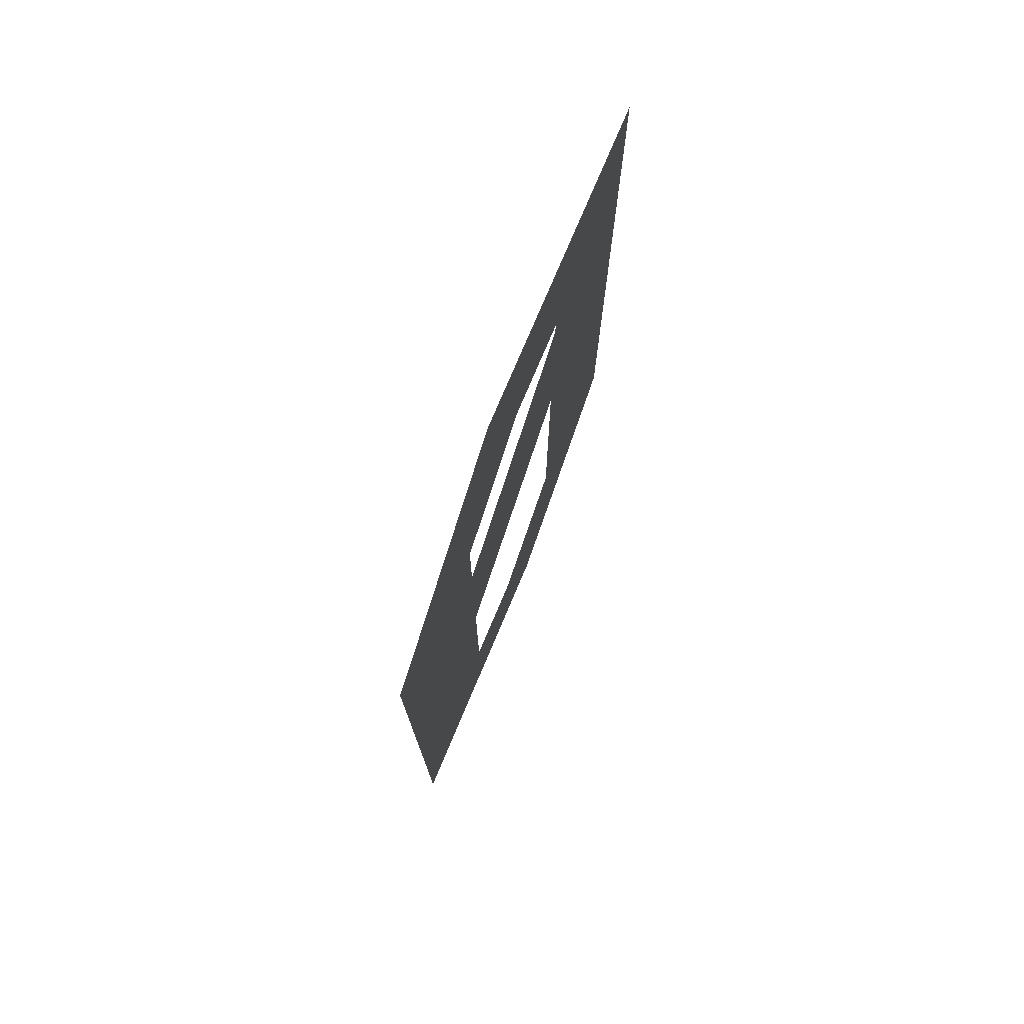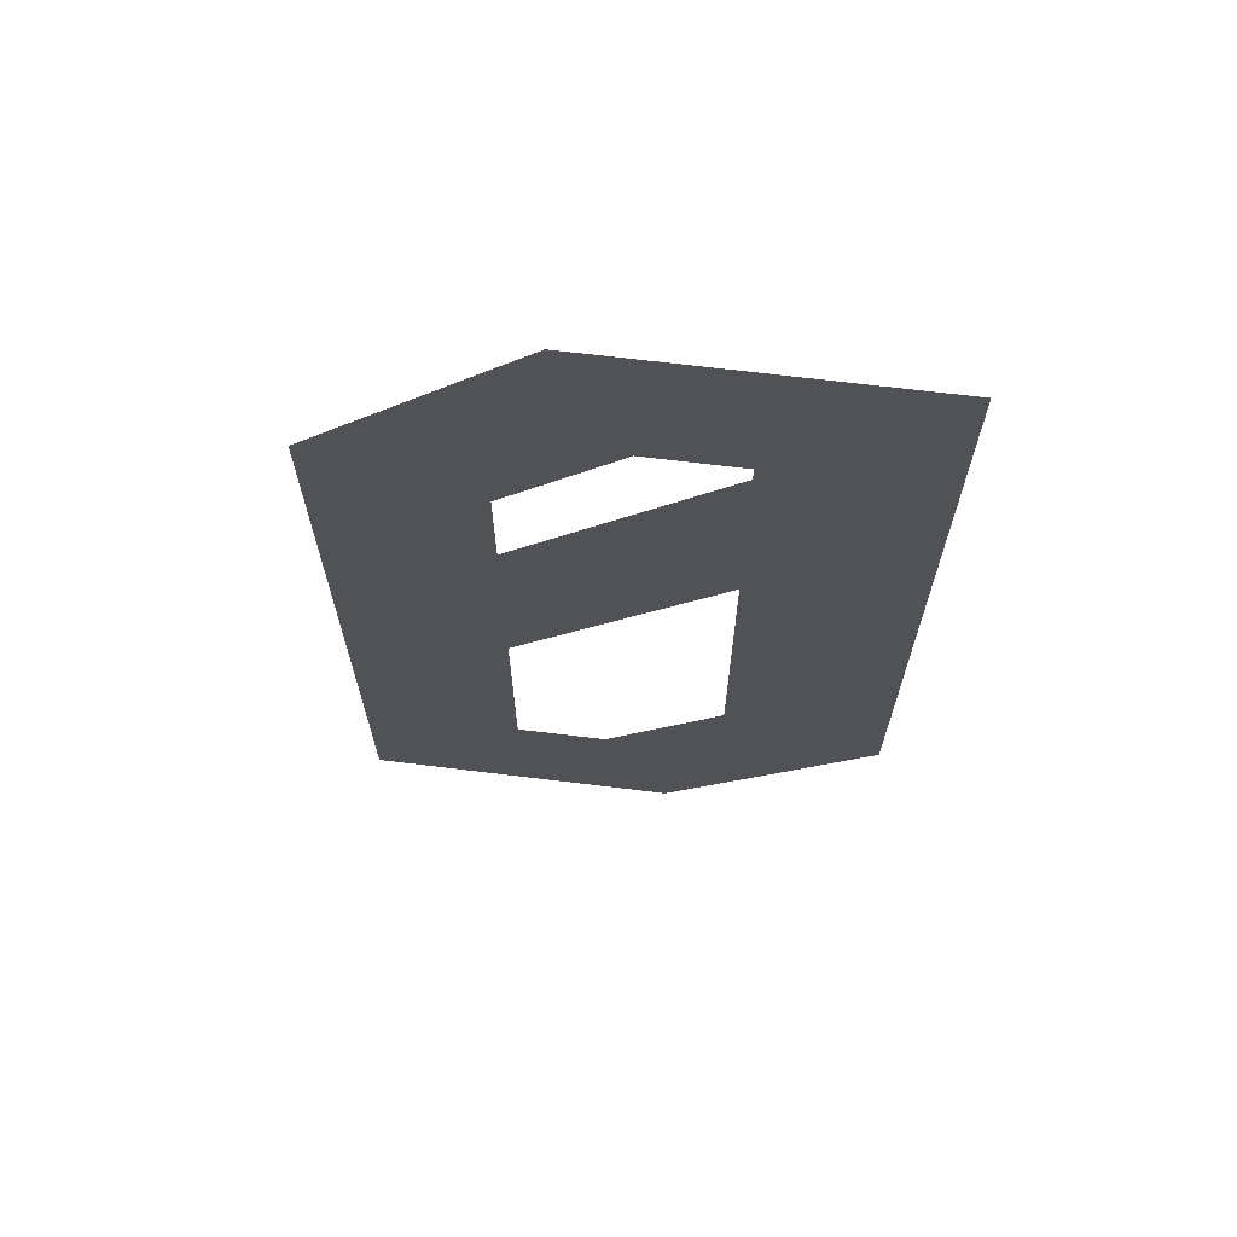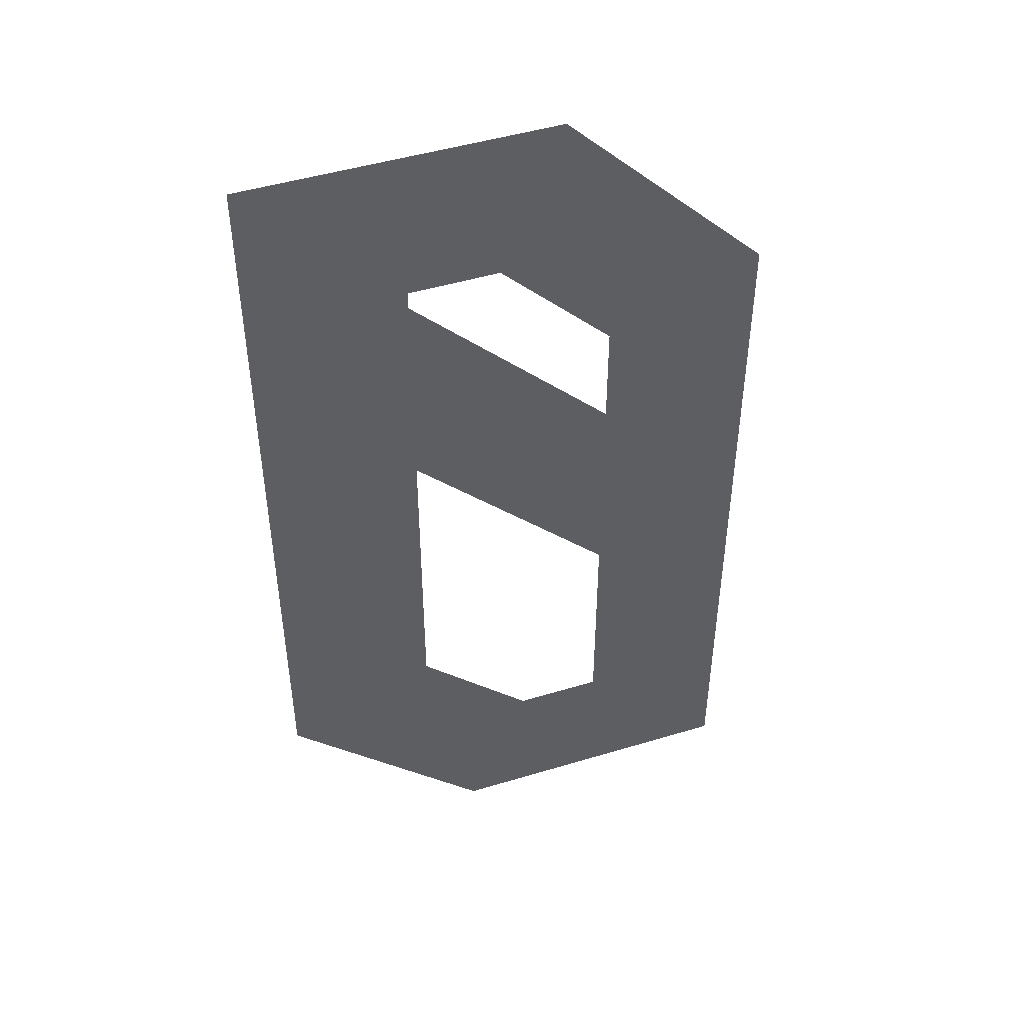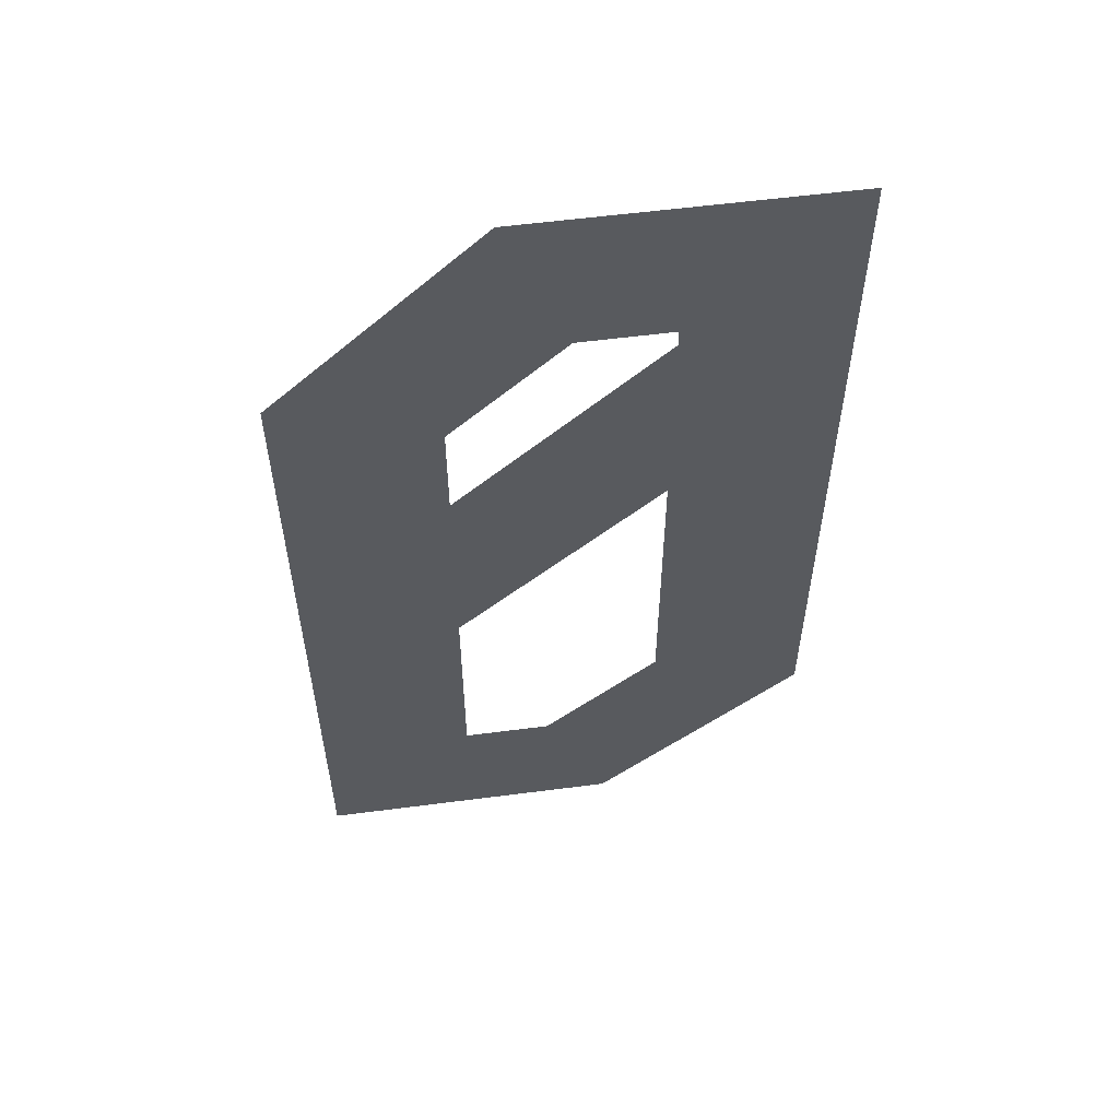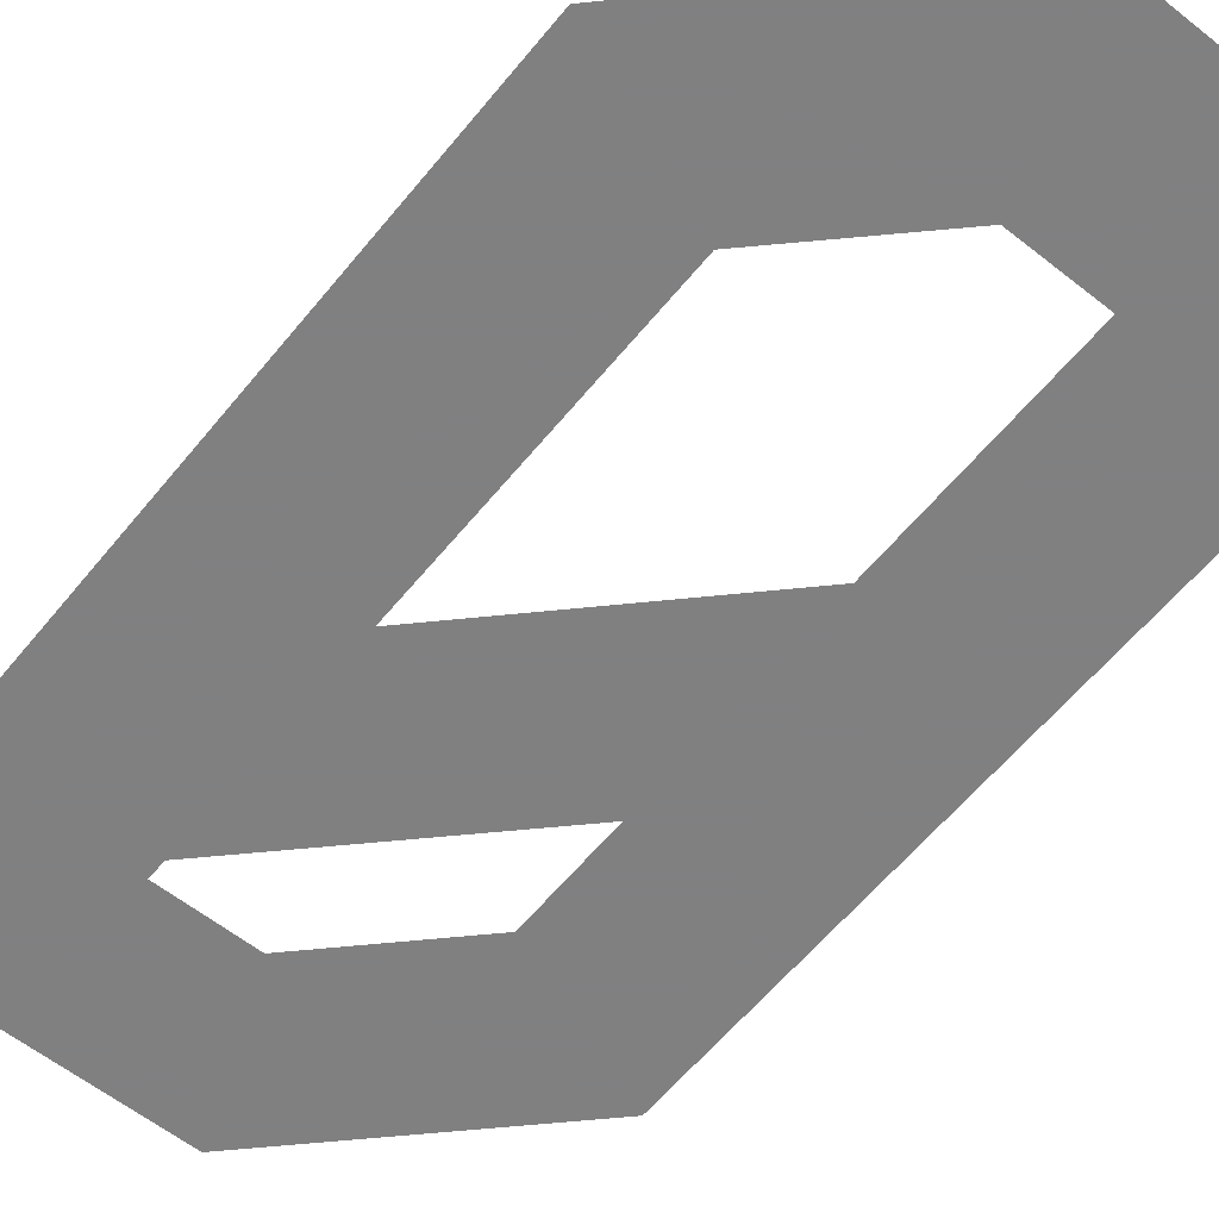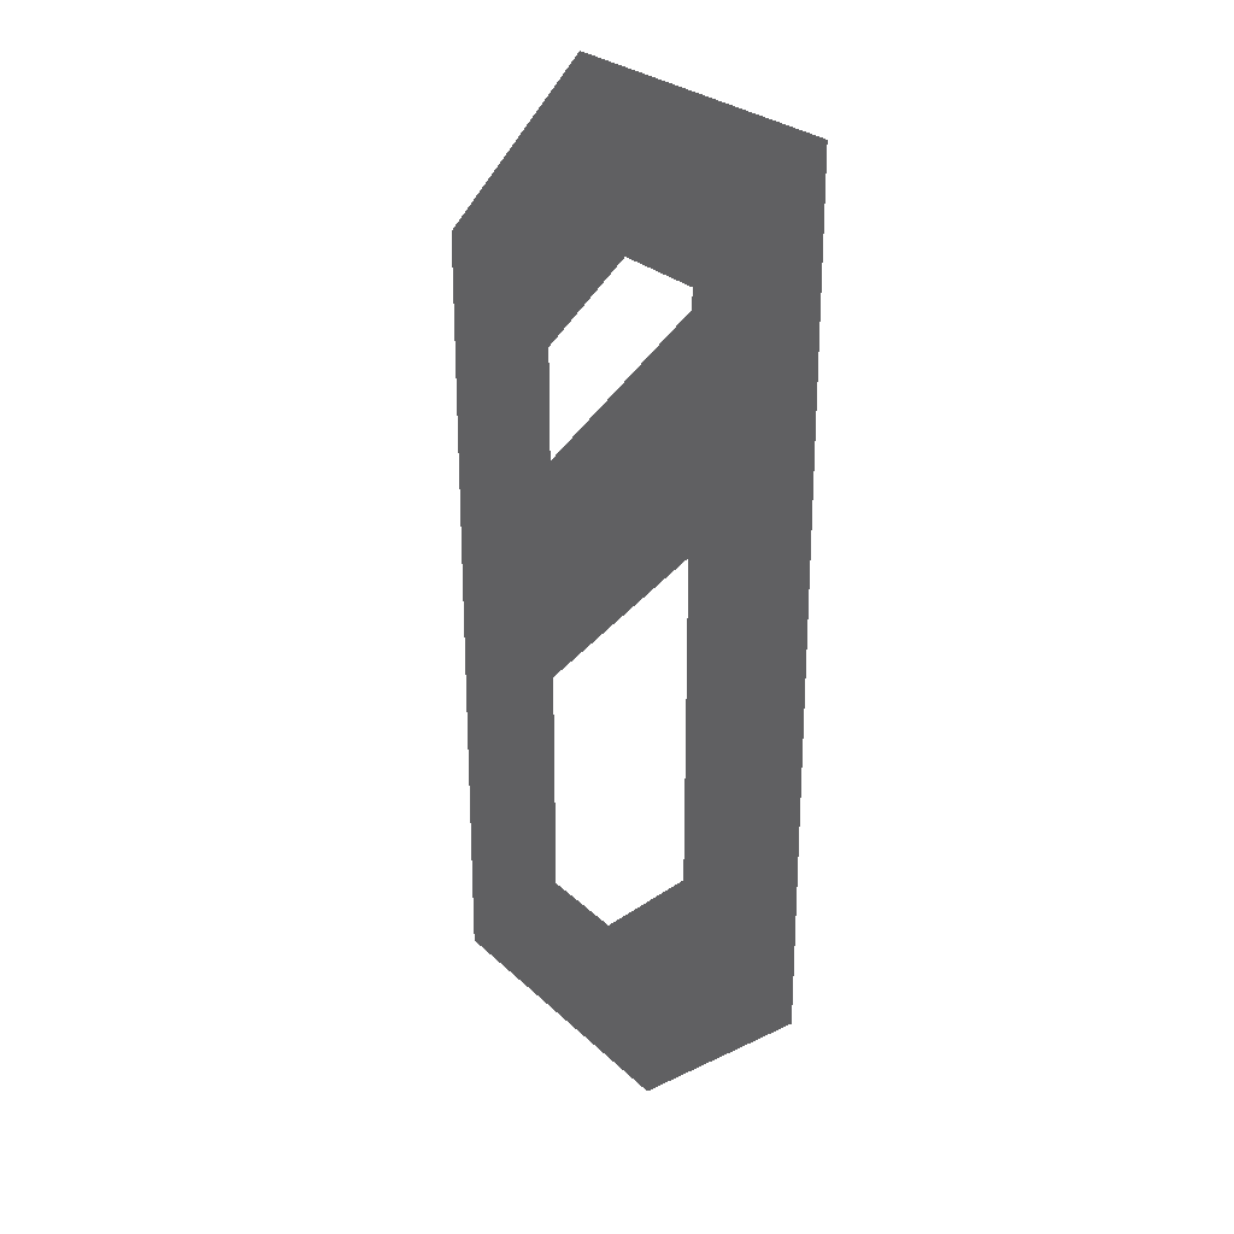
<metadata>
{"format":"obj","ext":"obj","renderer":"f3d","projection":"perspective","resolution":1024,"background":"white","views":[{"elev":76.5,"azim":112.9,"up":"+Y"},{"elev":68.4,"azim":-173.0,"up":"+Y"},{"elev":47.3,"azim":-18.9,"up":"+Y"},{"elev":57.2,"azim":172.3,"up":"+Y"},{"elev":-60.0,"azim":-39.0,"up":"+Z"},{"elev":27.3,"azim":-125.5,"up":"+Y"}]}
</metadata>
<code>
v 0 1.139 0
v -0.2289 0.2289 0
v 0 0 0
v -0.453 0 0
v -0.3591 0.2289 0
v -0.7587 0.3037 0
v -0.2289 0.5651 0
v -0.5298 0.3964 0
v -0.7587 1.443 0
v -0.5298 0.866 0
v -0.2289 0.888 0
v -0.5298 1.187 0
v -0.2289 1.047 0
v -0.3962 1.214 0
v -0.3038 1.443 0
v -0.5298 1.214 0
f 1 2 3
f 2 4 3
f 2 5 4
f 5 6 4
f 1 7 2
f 8 6 5
f 8 9 6
f 10 9 8
f 1 11 7
f 11 10 7
f 11 12 10
f 12 9 10
f 1 13 11
f 1 14 13
f 15 14 1
f 16 9 12
f 15 16 14
f 15 9 16

</code>
